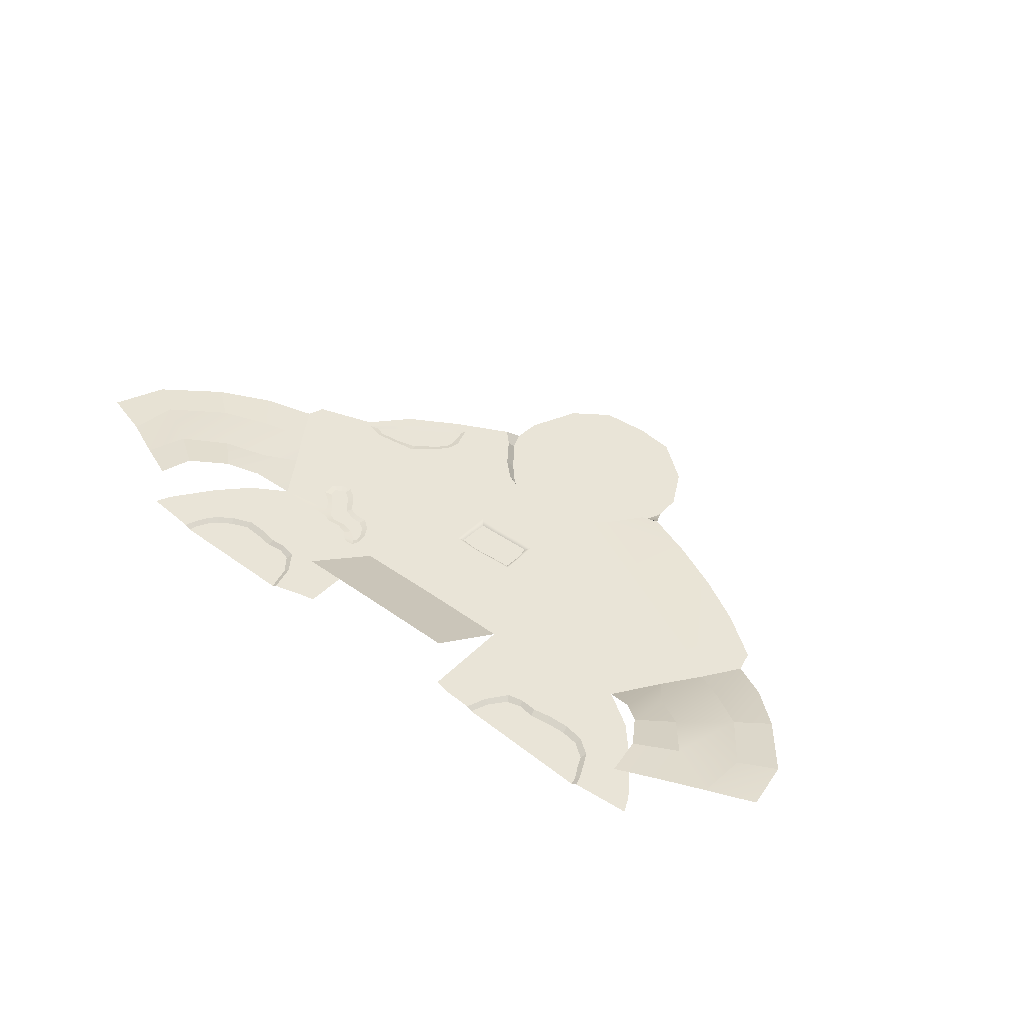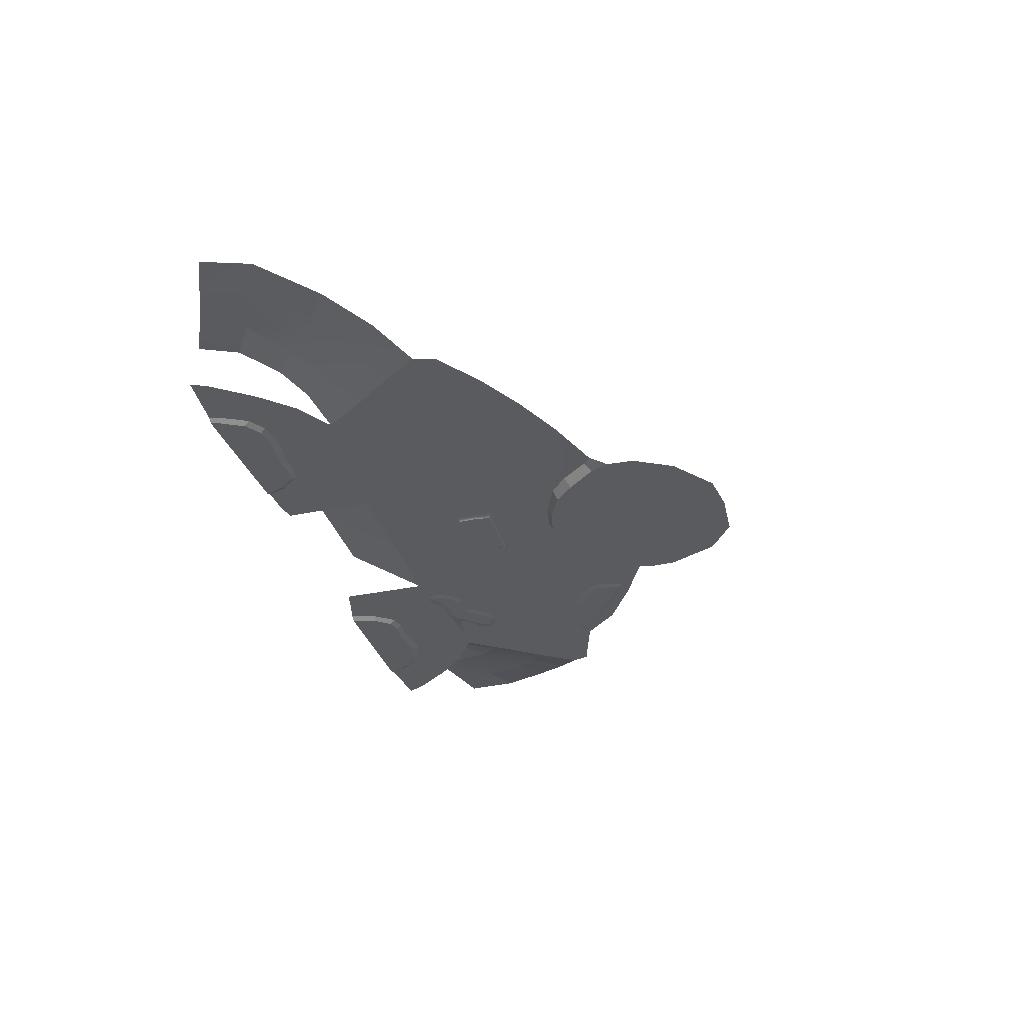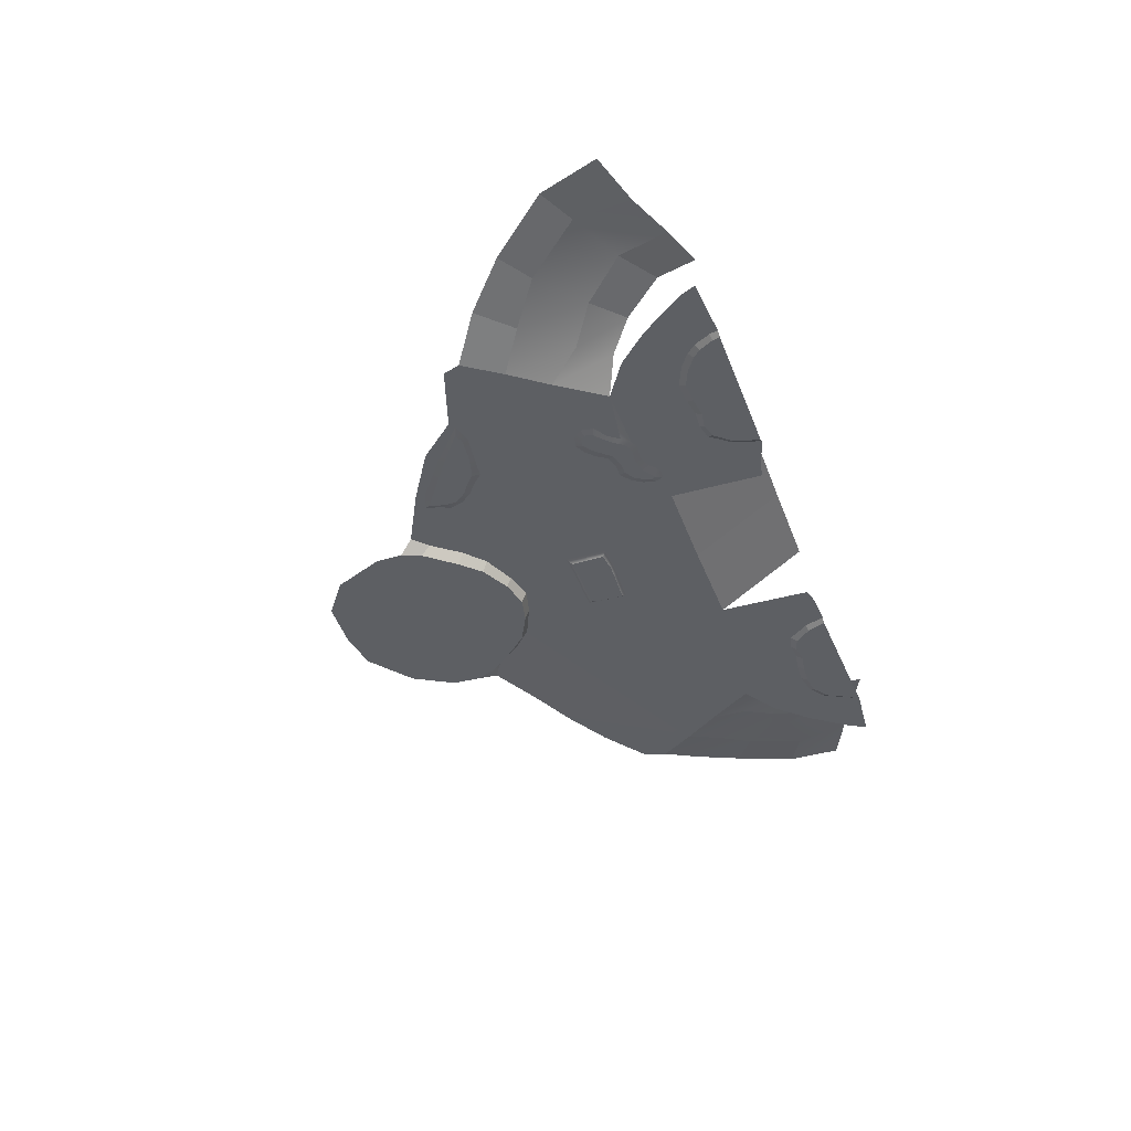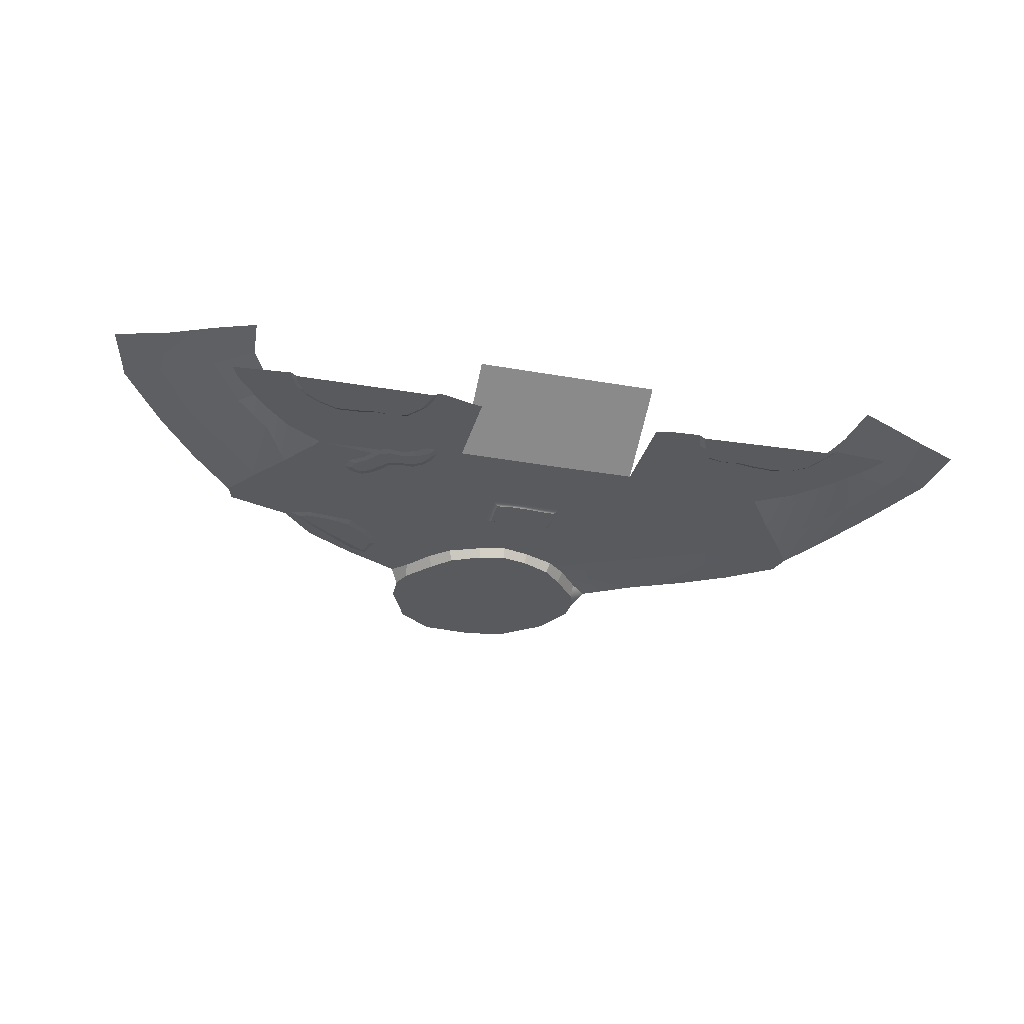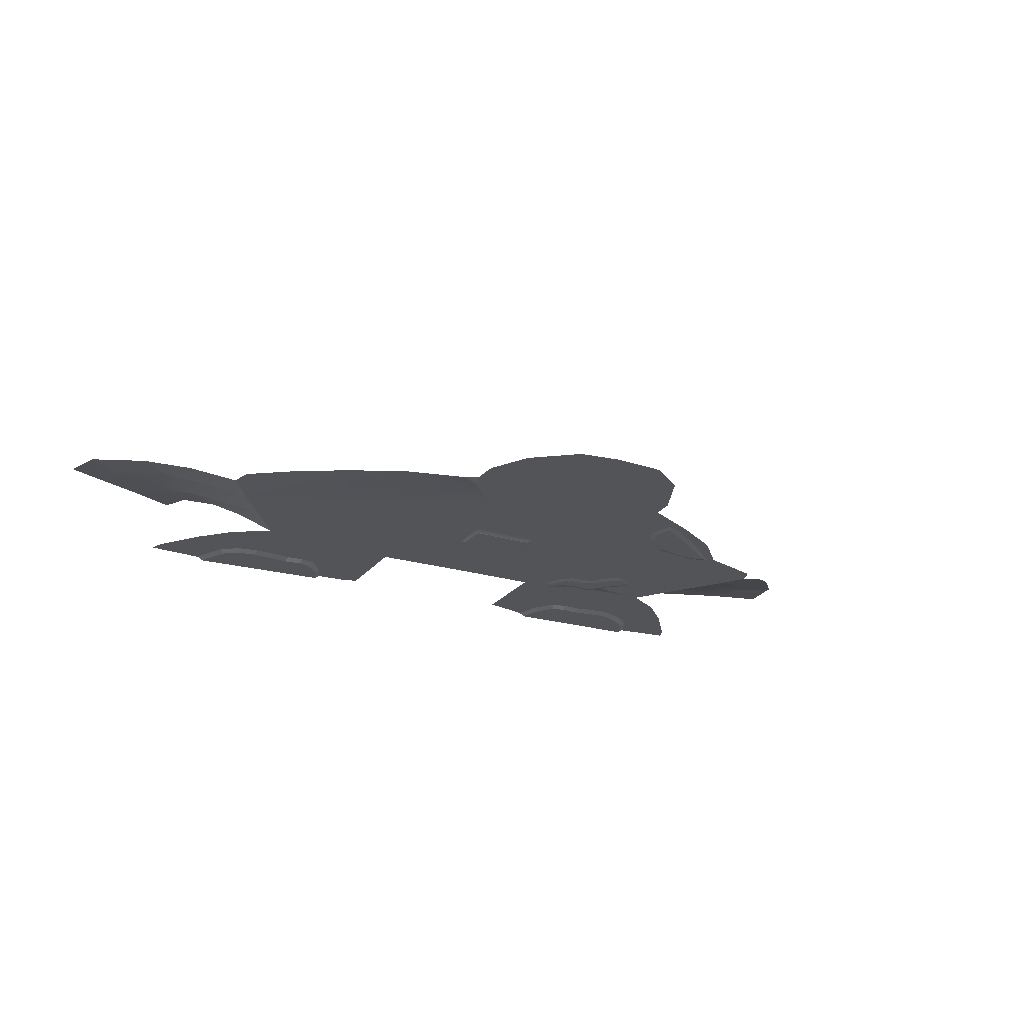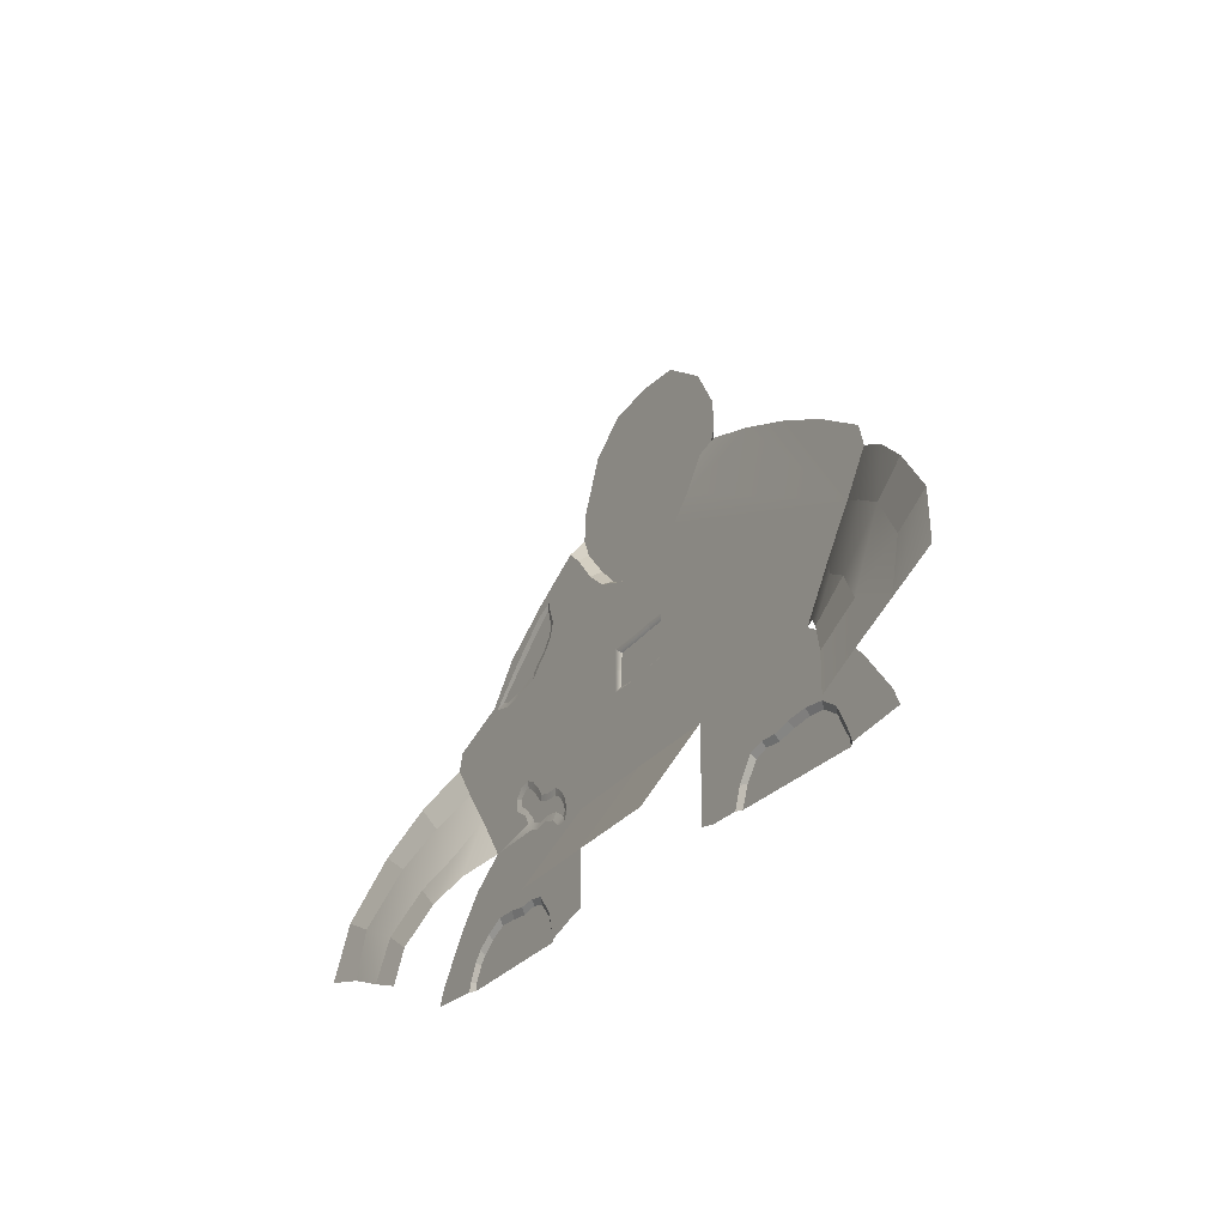
<metadata>
{"format":"obj","ext":"obj","renderer":"f3d","projection":"perspective","resolution":1024,"background":"white","views":[{"elev":42.9,"azim":-139.4,"up":"+Y"},{"elev":-33.2,"azim":-74.0,"up":"+Y"},{"elev":-40.4,"azim":109.0,"up":"+Y"},{"elev":-31.0,"azim":165.6,"up":"+Y"},{"elev":-22.8,"azim":-27.3,"up":"+Y"},{"elev":-29.8,"azim":-121.0,"up":"+Z"}]}
</metadata>
<code>
g Swamp:default1
v -3.272 -0.815 1.847
v -3.353 -0.815 1.694
v -3.353 -0.815 2.518
v -2.131 -0.815 1.99
v -2.339 -0.815 1.975
v -2.549 -0.815 2.014
v -0.4474 -0.815 3.93
v -0.3321 -0.815 4.916
v -0.7204 -0.815 5.082
v -0.6852 -0.9384 5.138
v -0.9664 -0.815 5.301
v -0.9163 -0.9384 5.376
v -1.221 -0.815 5.63
v -1.399 -0.8681 5.746
v -2.908 -0.815 2.799
v -3.281 -0.815 3.345
v -3.599 -0.815 3.775
v -3.892 -0.815 4.207
v -4.024 -0.6176 3.488
v -3.552 -0.6152 2.973
v -4.507 -0.4357 3.142
v -3.973 -0.4338 2.687
v -4.97 -0.2568 2.528
v -4.351 -0.2557 2.225
v -3.074 -0.815 1.983
v -3.447 -0.815 1.501
v -3.236 -0.8556 1.786
v -3.043 -0.8556 1.919
v -2.819 -0.815 2.029
v -2.829 -0.8556 1.949
v -2.589 -0.8556 1.935
v -2.351 -0.8556 1.903
v -2.145 -0.8556 1.93
v -1.942 -0.815 1.949
v -1.98 -0.8556 1.881
v -3.387 -0.8556 1.488
v -1.758 -0.815 1.706
v -1.825 -0.8556 1.692
v 4.351 -0.2652 2.225
v 3.973 -0.4457 2.687
v 4.507 -0.4545 3.142
v 4.97 -0.2568 2.528
v 4.024 -0.6176 3.488
v 1.851 -0.8298 2.844
v 1.67 -0.8298 2.807
v 1.578 -0.8298 2.749
v 1.516 -0.8298 2.704
v 1.482 -0.8298 2.752
v 1.509 -0.8298 2.834
v 1.578 -0.8298 2.941
v 1.695 -0.8298 3.013
v 1.829 -0.8298 3.012
v 1.995 -0.8298 3.06
v 2.101 -0.8298 3.184
v 2.193 -0.8298 3.279
v 2.272 -0.8298 3.331
v 2.351 -0.8298 3.321
v 2.422 -0.8298 3.262
v 2.402 -0.8298 3.168
v 2.279 -0.8298 3.062
v 2.18 -0.8298 2.954
v 2.128 -0.8298 2.874
v 2.009 -0.8298 2.822
v -0.4415 -0.815 4.162
v 3.552 -0.6152 2.973
v -0.3251 -0.9384 4.96
v -1.207 -0.9384 5.729
v 0 -0.9384 4.89
v -3.267 -0.815 4.86
v -2.06 -0.815 5.467
v -4.388 -0.6109 3.865
v -4.873 -0.4243 3.408
v -4.461 -0.1377 1.652
v -4.973 -0.1513 1.885
v -5.394 -0.2438 2.747
v -3.591 -0.3982 2.364
v -3.885 -0.2192 1.933
v -3.295 -0.5864 2.625
v -3.474 -0.815 1.403
v -3.293 -0.8556 1.66
v -3.404 -0.8556 1.401
v -1.735 -0.8556 1.471
v -1.118 -0.815 2.103
v -1.672 -0.815 1.471
v -0.4481 -0.815 3.66
v -1.118 -0.815 2.619
v 3.591 -0.3982 2.364
v 3.885 -0.2192 1.933
v 4.391 -0.1377 1.661
v 4.936 -0.1513 1.885
v 5.394 -0.2438 2.747
v 4.873 -0.4243 3.408
v 4.388 -0.6109 3.865
v 2.229 -0.815 2.893
v 2.316 -0.815 3.021
v 2.484 -0.815 3.132
v 2.406 -0.815 3.385
v 2.267 -0.815 3.412
v 2.143 -0.815 3.343
v 2.046 -0.815 3.249
v 1.962 -0.815 3.121
v 1.812 -0.815 3.078
v 1.53 -0.815 2.987
v 1.453 -0.815 2.864
v 1.422 -0.815 2.72
v 1.631 -0.815 2.647
v 1.707 -0.815 2.722
v 1.871 -0.815 2.772
v 2.148 -0.815 2.794
v 1.735 -0.8556 1.387
v 1.758 -0.815 1.706
v 1.825 -0.8556 1.692
v 0 -0.815 2.627
v 0 -0.1426 1.584
v -0.175 -0.815 3.655
v 0 -0.815 3.111
v -0.1886 -0.815 4.167
v 0 -0.815 4.833
v 0.3251 -0.9384 4.96
v 0.3321 -0.815 4.916
v 0.6852 -0.9384 5.138
v 0.7204 -0.815 5.082
v 0.9163 -0.9384 5.376
v 0.9664 -0.815 5.301
v 1.207 -0.9384 5.729
v 1.221 -0.815 5.63
v 3.599 -0.815 3.775
v 3.295 -0.5864 2.625
v 3.281 -0.815 3.345
v -1.299 -0.9384 5.957
v -1.286 -0.9384 6.285
v -1.023 -0.9384 6.764
v -0.4958 -0.9384 7.168
v 0 -0.9384 7.232
v -2.683 -0.815 5.183
v -3.827 -0.815 4.462
v -5.511 -0.1586 2.12
v -3.992 -0.1345 1.435
v -3.702 -0.815 2.15
v -4.076 -0.815 1.646
v -4.159 -0.815 1.46
v -1.31 -0.815 1.489
v -1.118 -0.815 1.534
v -1.115 -0.1426 1.581
v 1.118 -0.815 2.619
v 1.115 -0.1426 1.581
v 3.404 -0.8556 1.401
v 1.98 -0.8556 1.881
v 2.145 -0.8556 1.93
v 2.351 -0.8556 1.903
v 2.589 -0.8556 1.935
v 2.829 -0.8556 1.949
v 3.043 -0.8556 1.862
v 3.213 -0.8556 1.745
v 3.293 -0.8556 1.66
v 3.387 -0.8556 1.488
v 3.922 -0.1345 1.487
v 5.565 -0.1586 2.065
v 3.892 -0.815 4.207
v 1.299 -0.9384 5.957
v 1.399 -0.815 5.799
v 0.5935 -0.9384 7.195
v 1.023 -0.9384 6.881
v 1.286 -0.9384 6.285
v 3.447 -0.815 1.501
v 3.353 -0.815 1.694
v 3.249 -0.815 1.806
v 3.074 -0.815 1.925
v 2.819 -0.815 2.029
v 2.549 -0.815 2.014
v 2.339 -0.815 1.975
v 2.131 -0.815 1.99
v 1.942 -0.815 1.949
v 2.504 -0.815 3.283
v 1.662 -0.815 3.084
v 1.461 -0.815 2.626
v 1.565 -0.815 2.614
v 2.038 -0.815 2.75
v 1.672 -0.815 1.387
v 0 -0.815 3.644
v -0.01589 -0.815 4.158
v 2.908 -0.815 2.799
v 3.474 -0.815 1.403
v 1.31 -0.815 1.489
v 1.118 -0.815 1.534
v 1.118 -0.815 2.103
v 0.1704 -0.815 3.642
v 0.439 -0.815 3.656
v 0.4406 -0.815 3.905
v 0.4415 -0.815 4.164
v 0.1432 -0.815 4.155
v 2.06 -0.815 5.467
v 2.683 -0.815 5.09
v 3.078 -0.815 4.648
v 3.827 -0.815 4.409
v 3.353 -0.815 2.518
v 3.702 -0.815 2.15
v 4.076 -0.815 1.646
v 4.159 -0.815 1.46
v 2.19 -0.815 4.609
v 2.347 -0.815 4.589
v 2.534 -0.815 4.563
v 2.78 -0.815 4.534
v 3.01 -0.815 4.594
v 2.561 -0.815 4.98
v 2.072 -0.815 5.345
v 1.864 -0.815 5.416
v 1.817 -0.815 5.26
v 1.767 -0.815 5.128
v 1.81 -0.815 4.982
v 1.933 -0.815 4.827
v 2.045 -0.815 4.747
v 1.907 -0.8335 5.35
v 1.872 -0.8335 5.26
v 2.018 -0.8335 5.278
v 2.533 -0.8335 4.916
v 2.899 -0.8335 4.64
v 2.78 -0.8335 4.598
v 2.534 -0.8335 4.62
v 2.347 -0.8335 4.662
v 2.218 -0.8335 4.699
v 2.084 -0.8335 4.814
v 1.983 -0.8335 4.88
v 1.862 -0.8335 5.026
v 1.854 -0.8335 5.128
v -0.175 -0.8527 3.921
v 0 -0.8527 3.911
v 0.1704 -0.8527 3.908
g default
v -0.3788 -0.8527 4.106
v -0.1852 -0.8527 4.106
v -0.01223 -0.8527 4.101
v 0.1495 -0.8527 4.098
v 0.3715 -0.8527 4.098
v 0.3808 -0.8527 3.905
v 0.385 -0.8527 3.706
v 0.1704 -0.8527 3.683
v 0 -0.8527 3.686
v -0.175 -0.8527 3.7
v -0.3962 -0.8527 3.71
v -0.4048 -0.8527 3.928
g Swamp:polySurface6047 Swamp:polySurface6293 Swamp:polySurface1
f 66 8 9 10
f 10 9 11 12
f 12 11 13 67
f 19 20 22 21
f 21 22 24 23
f 74 23 24 73
f 2 1 27 80
f 1 25 28 27
f 25 29 30 28
f 29 6 31 30
f 32 31 6 5
f 33 32 5 4
f 4 34 35 33
f 36 26 2 80
f 34 37 38 35
f 39 40 41 42
f 89 39 42 90
f 46 47 48 49
f 45 46 49 50
f 50 51 45
f 44 45 51 52
f 44 52 53 63
f 61 62 63 53
f 61 53 54 60
f 54 55 60
f 59 60 55 56
f 59 56 57 58
f 8 66 68 118
f 13 14 67
f 67 14 130
f 18 17 19 71
f 72 21 23 75
f 75 23 74 137
f 24 22 76 77
f 76 22 20 78
f 26 36 81 79
f 82 38 37 84
f 65 40 87 128
f 87 40 39 88
f 88 39 89 157
f 158 90 42 91
f 42 41 92 91
f 41 43 93 92
f 94 62 61 95
f 109 62 94 182
f 60 95 61
f 59 96 95 60
f 58 174 96 59
f 58 57 97 174
f 57 56 98 97
f 56 55 99 98
f 55 54 100 99
f 54 53 101 100
f 101 53 52 102
f 51 175 102 52
f 50 103 175 51
f 50 49 104 103
f 48 105 104 49
f 47 176 105 48
f 106 47 46 107
f 47 106 177 176
f 45 107 46
f 107 45 44 108
f 63 178 108 44
f 63 62 109 178
f 110 179 111 112
f 86 113 114 144
f 68 119 120 118
f 119 121 122 120
f 121 123 124 122
f 123 125 126 124
f 68 66 134 119
f 134 66 10 133
f 133 10 12 132
f 132 12 67 131
f 131 67 130
f 38 82 81 35
f 33 35 81 32
f 32 81 31
f 30 31 81 36
f 36 80 30
f 28 30 80 27
f 79 141 140 26
f 26 140 139 2
f 2 139 1
f 25 1 139 3
f 113 86 116
f 29 25 3 15
f 181 117 118 191
f 8 118 117 64
f 29 15 6
f 143 142 83
f 8 64 9
f 142 84 37 83
f 83 37 34 86
f 180 116 115
f 115 116 86 85
f 15 85 86 4
f 13 11 70 14
f 15 4 5 6
f 86 34 4
f 7 85 15 16
f 7 16 64
f 64 16 17 9
f 11 9 17 70
f 135 70 17 69
f 17 18 136 69
f 145 146 114 113
f 147 110 112 148
f 147 148 149 150
f 150 151 147
f 147 151 152 153
f 153 154 147
f 147 154 155 156
f 159 93 43 127
f 125 160 161 126
f 121 119 134 162
f 123 121 162 164
f 164 162 163
f 125 123 164 160
f 147 156 165 183
f 156 155 166 165
f 154 167 166 155
f 153 168 167 154
f 152 169 168 153
f 151 170 169 152
f 170 151 150 171
f 149 172 171 150
f 148 173 172 149
f 112 111 173 148
f 198 199 183 165
f 197 198 165 166
f 166 167 197
f 168 196 197 167
f 111 179 184 186
f 113 116 145
f 196 168 169 182
f 191 118 120 190
f 169 170 182
f 185 186 184
f 173 111 186 145
f 190 120 122
f 116 180 187 145
f 145 187 188 105
f 207 161 192
f 159 204 194 195
f 204 127 129
f 178 171 172 107
f 172 173 177 106
f 177 173 145 176
f 176 145 105
f 106 107 172
f 105 188 104
f 103 104 188 189
f 175 103 122 124
f 122 103 189 190
f 175 124 209 210
f 210 211 175
f 211 212 175
f 175 212 200 102
f 101 102 200 100
f 100 200 99
f 98 99 200 201
f 98 201 202 97
f 202 203 97
f 207 208 126 161
f 207 192 206
f 206 192 193 205
f 204 205 193 194
f 203 204 129 97
f 97 129 174
f 174 129 182 96
f 182 94 95 96
f 108 178 107
f 208 207 213 214
f 213 207 206 215
f 215 206 205 216
f 205 204 217 216
f 217 204 203 218
f 218 203 202 219
f 219 202 201 220
f 220 201 200 221
f 221 200 212 222
f 212 211 223 222
f 223 211 210 224
f 224 210 209 225
f 225 209 208 214
f 216 217 218 219
f 219 220 216
f 214 213 215 225
f 221 215 216 220
f 221 222 215
f 215 222 223 225
f 225 223 224
f 237 238 226 227
f 226 239 240
f 236 237 227 228
f 235 228 234
f 227 226 230 231
f 226 240 229
f 228 227 231 232
f 234 228 233
f 126 208 209 124
f 20 19 17 16
f 71 19 21 72
f 78 20 16 15
f 73 24 77 138
f 129 65 128 182
f 127 43 65 129
f 43 41 40 65
f 127 204 159
f 109 170 171 178
f 182 170 109
f 226 229 230
f 238 239 226
f 235 236 228
f 233 228 232
f 229 64 117 230
f 231 230 117 181
f 232 231 181 191
f 190 233 232 191
f 189 234 233 190
f 188 235 234 189
f 188 187 236 235
f 187 180 237 236
f 180 115 238 237
f 115 85 239 238
f 240 239 85 7
f 229 240 7 64

</code>
